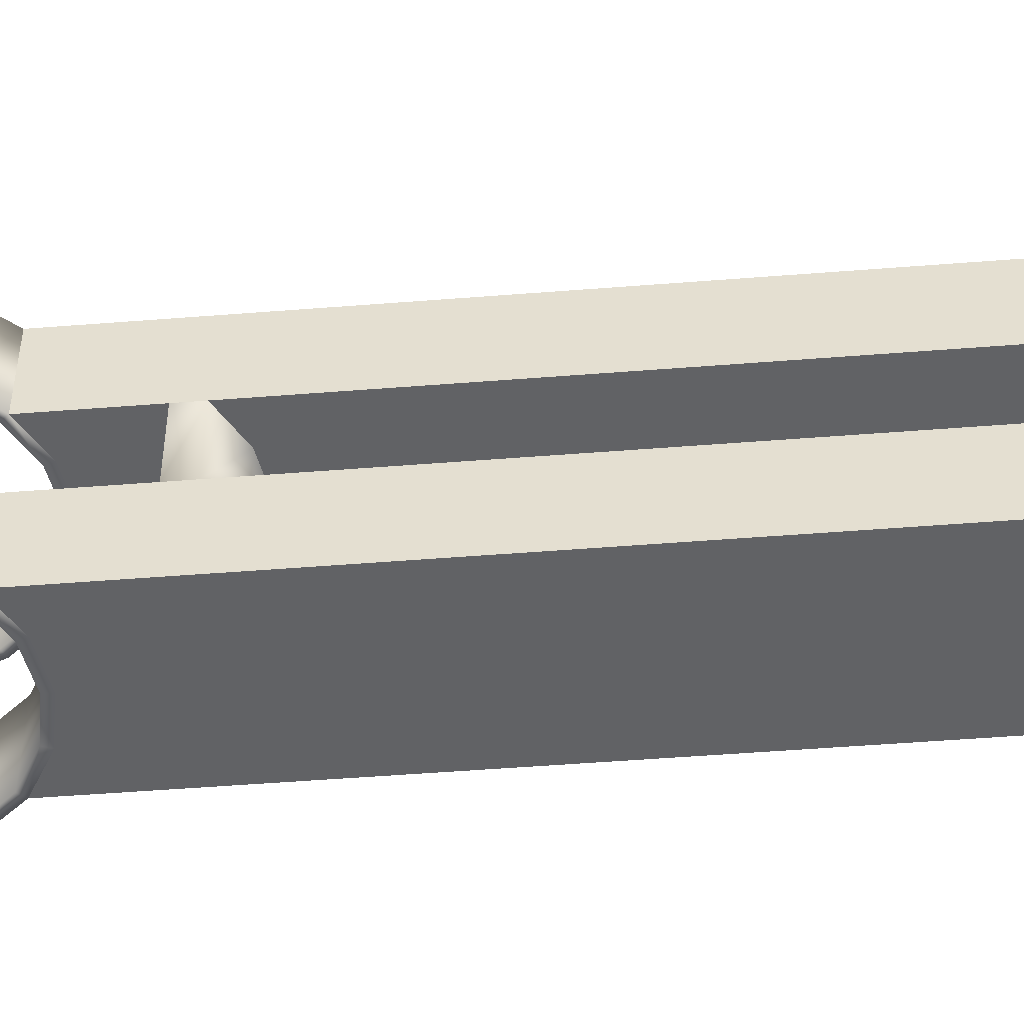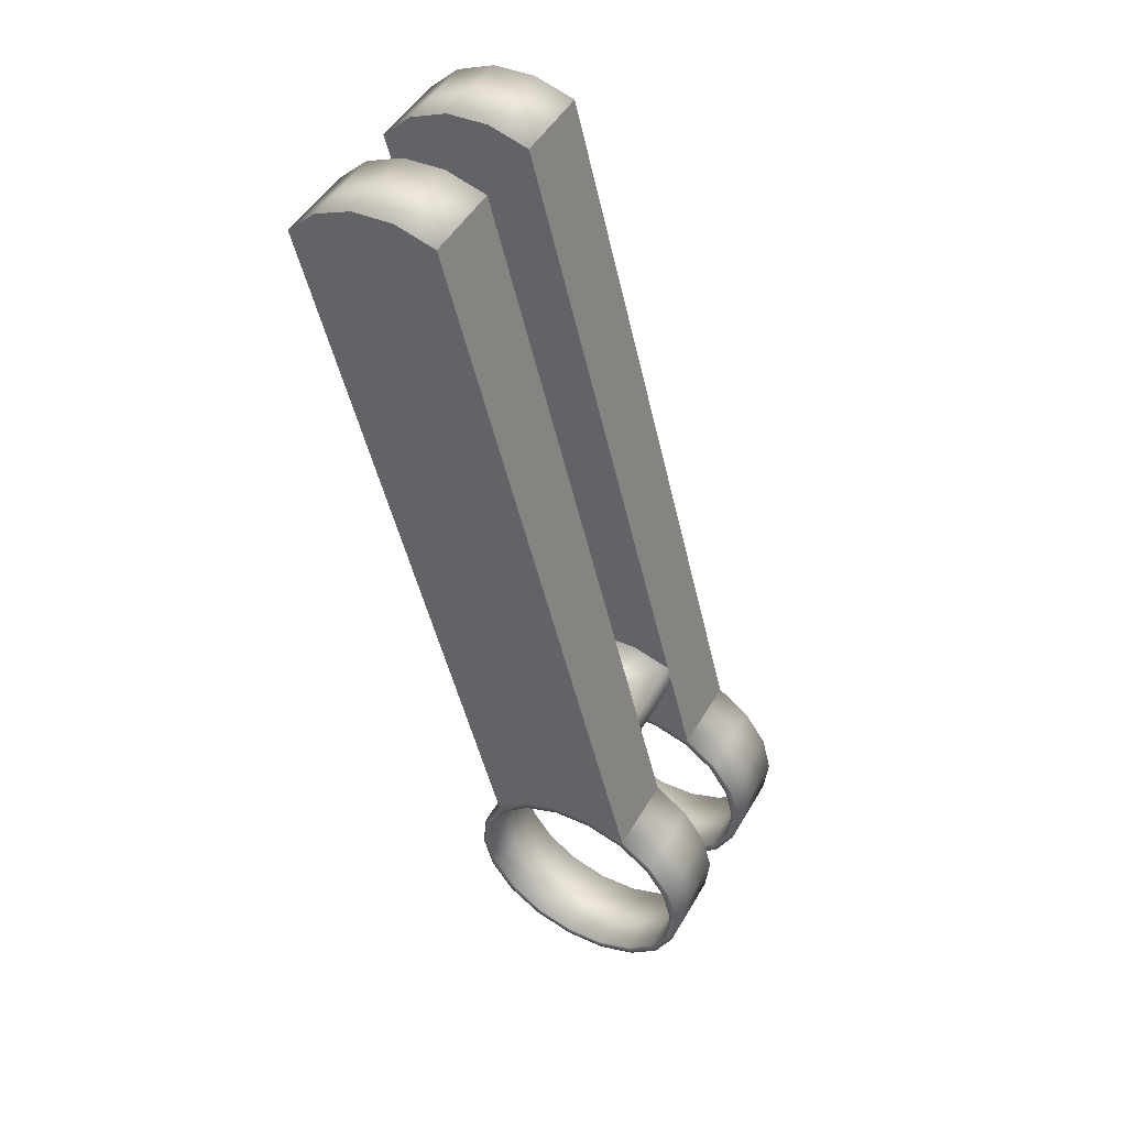
<metadata>
{"format":"obj","ext":"obj","renderer":"f3d","projection":"perspective","resolution":1024,"background":"white","views":[{"elev":-50.6,"azim":-70.5,"up":"+Y"},{"elev":48.7,"azim":-151.0,"up":"+Z"}]}
</metadata>
<code>
v 0.02782 0.00861 -0.3137
v 0.02879 0.00861 -0.3238
v 0.02879 0.02833 -0.3238
v 0.02782 0.02833 -0.3137
v 0.02344 0.02833 -0.3045
v 0.06201 0.00861 -0.1205
v 0.06929 0.00861 -0.1277
v 0.06929 0.02833 -0.1277
v 0.05273 0.00861 -0.1163
v 0.06201 0.02833 -0.1205
v 0.04256 0.00861 -0.1155
v 0.05273 0.02833 -0.1163
v 0.04256 0.00861 -0.1155
v 0.04256 0.02833 -0.1155
v 0.03272 0.02833 -0.1182
v -0.02144 0.00861 -0.3009
v -0.01313 0.00861 -0.295
v -0.01313 0.02833 -0.295
v -0.02723 0.00861 -0.3093
v -0.02144 0.02833 -0.3009
v -0.02723 0.02833 -0.3093
v -0.02979 0.02833 -0.3192
v -0.02882 0.00861 -0.3293
v -0.02979 0.00861 -0.3192
v -0.02882 0.02833 -0.3293
v -0.02443 0.02833 -0.3386
v -0.02443 0.00861 -0.3386
v -0.01716 0.02833 -0.3457
v -0.007878 0.00861 -0.35
v -0.01716 0.00861 -0.3457
v -0.007878 0.02833 -0.35
v 0.002296 0.02833 -0.3508
v 0.002296 0.00861 -0.3508
v 0.01213 0.02833 -0.348
v 0.02045 0.00861 -0.3421
v 0.01213 0.00861 -0.348
v 0.02623 0.00861 -0.3337
v 0.02045 0.02833 -0.3421
v 0.02623 0.02833 -0.3337
v 0.02782 -0.02833 -0.3137
v 0.02879 -0.02833 -0.3238
v 0.02879 -0.00861 -0.3238
v 0.02782 -0.00861 -0.3137
v 0.02344 -0.00861 -0.3045
v 0.06201 -0.02833 -0.1205
v 0.06929 -0.02833 -0.1277
v 0.06929 -0.00861 -0.1277
v 0.06201 -0.00861 -0.1205
v 0.05273 -0.00861 -0.1163
v 0.04256 -0.02833 -0.1155
v 0.05273 -0.02833 -0.1163
v 0.03272 -0.02833 -0.1182
v 0.04256 -0.02833 -0.1155
v 0.04256 -0.00861 -0.1155
v -0.02144 -0.02833 -0.3009
v -0.01313 -0.02833 -0.295
v -0.01313 -0.00861 -0.295
v -0.02144 -0.00861 -0.3009
v -0.02723 -0.00861 -0.3093
v -0.02979 -0.02833 -0.3192
v -0.02723 -0.02833 -0.3093
v -0.02979 -0.00861 -0.3192
v -0.02882 -0.00861 -0.3293
v -0.02882 -0.02833 -0.3293
v -0.02443 -0.00861 -0.3386
v -0.02443 -0.02833 -0.3386
v -0.01716 -0.00861 -0.3457
v -0.01716 -0.02833 -0.3457
v -0.007878 -0.00861 -0.35
v -0.007878 -0.02833 -0.35
v 0.002296 -0.00861 -0.3508
v 0.01213 -0.02833 -0.348
v 0.002296 -0.02833 -0.3508
v 0.02045 -0.02833 -0.3421
v 0.01213 -0.00861 -0.348
v 0.02045 -0.00861 -0.3421
v 0.02623 -0.00861 -0.3337
v 0.02623 -0.02833 -0.3337
v 0.0268 0.00861 -0.3237
v 0.0259 0.00861 -0.3142
v 0.0259 0.02833 -0.3142
v 0.02181 0.00861 -0.3056
v 0.01503 0.00861 -0.2989
v 0.01503 0.02833 -0.2989
v 0.006376 0.00861 -0.295
v 0.006376 0.02833 -0.295
v -0.003106 0.00861 -0.2942
v -0.003106 0.00861 -0.2942
v -0.01227 0.00861 -0.2968
v -0.01227 0.02833 -0.2968
v -0.02002 0.00861 -0.3023
v -0.02002 0.02833 -0.3023
v -0.02541 0.00861 -0.3101
v -0.02541 0.02833 -0.3101
v -0.0278 0.00861 -0.3193
v -0.0278 0.02833 -0.3193
v -0.0269 0.00861 -0.3288
v -0.02281 0.00861 -0.3374
v -0.02281 0.02833 -0.3374
v -0.01603 0.00861 -0.3441
v -0.007376 0.00861 -0.348
v -0.007376 0.02833 -0.348
v 0.002105 0.00861 -0.3488
v 0.01127 0.00861 -0.3462
v 0.01127 0.02833 -0.3462
v 0.01902 0.00861 -0.3407
v 0.01902 0.02833 -0.3407
v 0.02441 0.00861 -0.3329
v 0.0268 0.02833 -0.3237
v 0.0268 -0.02833 -0.3237
v 0.0259 -0.02833 -0.3142
v 0.0259 -0.00861 -0.3142
v 0.02181 -0.02833 -0.3056
v 0.02181 -0.00861 -0.3056
v 0.01503 -0.02833 -0.2989
v 0.006376 -0.02833 -0.295
v 0.006376 -0.00861 -0.295
v -0.003106 -0.02833 -0.2942
v -0.003106 -0.02833 -0.2942
v -0.01227 -0.02833 -0.2968
v -0.01227 -0.00861 -0.2968
v -0.02002 -0.02833 -0.3023
v -0.02002 -0.00861 -0.3023
v -0.02541 -0.02833 -0.3101
v -0.02541 -0.00861 -0.3101
v -0.0278 -0.02833 -0.3193
v -0.0269 -0.02833 -0.3288
v -0.0269 -0.00861 -0.3288
v -0.02281 -0.02833 -0.3374
v -0.02281 -0.00861 -0.3374
v -0.01603 -0.02833 -0.3441
v -0.007376 -0.02833 -0.348
v -0.007376 -0.00861 -0.348
v 0.002105 -0.02833 -0.3488
v 0.002105 -0.00861 -0.3488
v 0.01127 -0.02833 -0.3462
v 0.01127 -0.00861 -0.3462
v 0.01902 -0.02833 -0.3407
v 0.02441 -0.02833 -0.3329
v 0.02441 -0.00861 -0.3329
v 0.0268 -0.00861 -0.3237
v 0.02181 0.02833 -0.3056
v 0.02344 0.00861 -0.3045
v 0.01616 0.02833 -0.2973
v 0.006878 0.02833 -0.2931
v 0.01616 0.00861 -0.2973
v -0.003106 0.02833 -0.2942
v -0.003296 0.02833 -0.2923
v 0.006878 0.00861 -0.2931
v -0.003296 0.00861 -0.2923
v -0.003106 0.02833 -0.2942
v -0.003296 0.00861 -0.2923
v -0.0269 0.02833 -0.3288
v -0.01603 0.02833 -0.3441
v 0.002105 0.02833 -0.3488
v 0.02441 0.02833 -0.3329
v 0.01503 -0.00861 -0.2989
v 0.01616 -0.00861 -0.2973
v 0.02344 -0.02833 -0.3045
v 0.006878 -0.00861 -0.2931
v 0.01616 -0.02833 -0.2973
v -0.003106 -0.00861 -0.2942
v -0.003296 -0.00861 -0.2923
v 0.006878 -0.02833 -0.2931
v -0.003106 -0.00861 -0.2942
v -0.003296 -0.02833 -0.2923
v -0.0278 -0.00861 -0.3193
v -0.01603 -0.00861 -0.3441
v 0.01902 -0.00861 -0.3407
v 0.03038 0.02833 -0.2777
v 0.03038 0.00861 -0.2777
v 0.02903 0.00861 -0.2829
v 0.02175 0.02833 -0.2757
v 0.02311 0.02833 -0.2705
v 0.03038 0.02833 -0.2777
v 0.01247 0.02833 -0.2715
v 0.01382 0.02833 -0.2663
v 0.02311 0.02833 -0.2705
v 0.003647 0.02833 -0.2655
v -0.006189 0.02833 -0.2682
v 0.003647 0.02833 -0.2655
v 0.002295 0.02833 -0.2707
v -0.006189 0.00861 -0.2682
v -0.006189 0.02833 -0.2682
v -0.007541 0.02833 -0.2734
v 0.03038 -0.02833 -0.2777
v 0.02903 -0.02833 -0.2829
v 0.02903 -0.00861 -0.2829
v -0.006189 -0.00861 -0.2682
v -0.007541 -0.00861 -0.2734
v -0.007541 -0.02833 -0.2734
v 0.002295 -0.02833 -0.2707
v 0.003647 -0.02833 -0.2655
v -0.006189 -0.02833 -0.2682
v 0.01247 -0.02833 -0.2715
v 0.01382 -0.02833 -0.2663
v 0.003647 -0.02833 -0.2655
v 0.02311 -0.02833 -0.2705
v 0.03038 -0.02833 -0.2777
v 0.02311 -0.02833 -0.2705
v 0.02175 -0.02833 -0.2757
v 0.06929 0.00861 -0.1277
v 0.03038 0.00861 -0.2777
v 0.03038 0.02833 -0.2777
v 0.02344 0.00861 -0.3045
v 0.02344 0.02833 -0.3045
v 0.02903 0.02833 -0.2829
v 0.02311 0.02833 -0.2705
v 0.06201 0.02833 -0.1205
v 0.06929 0.02833 -0.1277
v 0.02903 0.02833 -0.2829
v 0.02344 0.02833 -0.3045
v 0.01616 0.02833 -0.2973
v 0.01382 0.02833 -0.2663
v 0.05273 0.02833 -0.1163
v 0.06201 0.02833 -0.1205
v 0.02175 0.02833 -0.2757
v 0.01616 0.02833 -0.2973
v 0.006878 0.02833 -0.2931
v 0.04256 0.02833 -0.1155
v 0.05273 0.02833 -0.1163
v 0.01382 0.02833 -0.2663
v 0.006878 0.02833 -0.2931
v -0.003296 0.02833 -0.2923
v 0.002295 0.02833 -0.2707
v 0.03272 0.02833 -0.1182
v 0.04256 0.02833 -0.1155
v 0.003647 0.02833 -0.2655
v -0.003296 0.02833 -0.2923
v -0.01313 0.02833 -0.295
v -0.007541 0.02833 -0.2734
v 0.03272 0.02833 -0.1182
v -0.006189 0.02833 -0.2682
v -0.006189 0.00861 -0.2682
v -0.01313 0.02833 -0.295
v -0.01313 0.00861 -0.295
v -0.007541 0.00861 -0.2734
v 0.003647 0.00861 -0.2655
v 0.04256 0.00861 -0.1155
v 0.03272 0.00861 -0.1182
v -0.007541 0.00861 -0.2734
v -0.01313 0.00861 -0.295
v -0.003296 0.00861 -0.2923
v 0.01382 0.00861 -0.2663
v 0.05273 0.00861 -0.1163
v 0.04256 0.00861 -0.1155
v 0.002295 0.00861 -0.2707
v -0.003296 0.00861 -0.2923
v 0.006878 0.00861 -0.2931
v 0.06201 0.00861 -0.1205
v 0.05273 0.00861 -0.1163
v 0.01382 0.00861 -0.2663
v 0.006878 0.00861 -0.2931
v 0.01616 0.00861 -0.2973
v 0.02175 0.00861 -0.2757
v 0.06929 0.00861 -0.1277
v 0.06201 0.00861 -0.1205
v 0.02311 0.00861 -0.2705
v 0.02344 0.00861 -0.3045
v 0.02903 0.00861 -0.2829
v 0.06929 -0.02833 -0.1277
v 0.03038 -0.02833 -0.2777
v 0.03038 -0.00861 -0.2777
v 0.02344 -0.02833 -0.3045
v 0.02344 -0.00861 -0.3045
v 0.02903 -0.00861 -0.2829
v 0.02311 -0.00861 -0.2705
v 0.06201 -0.00861 -0.1205
v 0.06929 -0.00861 -0.1277
v 0.02903 -0.00861 -0.2829
v 0.02344 -0.00861 -0.3045
v 0.01616 -0.00861 -0.2973
v 0.01382 -0.00861 -0.2663
v 0.05273 -0.00861 -0.1163
v 0.06201 -0.00861 -0.1205
v 0.02175 -0.00861 -0.2757
v 0.01616 -0.00861 -0.2973
v 0.006878 -0.00861 -0.2931
v 0.04256 -0.00861 -0.1155
v 0.05273 -0.00861 -0.1163
v 0.01382 -0.00861 -0.2663
v 0.006878 -0.00861 -0.2931
v -0.003296 -0.00861 -0.2923
v 0.002295 -0.00861 -0.2707
v 0.03272 -0.00861 -0.1182
v 0.04256 -0.00861 -0.1155
v 0.003647 -0.00861 -0.2655
v -0.003296 -0.00861 -0.2923
v -0.01313 -0.00861 -0.295
v -0.007541 -0.00861 -0.2734
v 0.03272 -0.00861 -0.1182
v -0.006189 -0.00861 -0.2682
v -0.006189 -0.02833 -0.2682
v -0.01313 -0.00861 -0.295
v -0.01313 -0.02833 -0.295
v -0.007541 -0.02833 -0.2734
v 0.003647 -0.02833 -0.2655
v 0.04256 -0.02833 -0.1155
v 0.03272 -0.02833 -0.1182
v -0.007541 -0.02833 -0.2734
v -0.01313 -0.02833 -0.295
v -0.003296 -0.02833 -0.2923
v 0.01382 -0.02833 -0.2663
v 0.05273 -0.02833 -0.1163
v 0.04256 -0.02833 -0.1155
v 0.002295 -0.02833 -0.2707
v -0.003296 -0.02833 -0.2923
v 0.006878 -0.02833 -0.2931
v 0.06201 -0.02833 -0.1205
v 0.05273 -0.02833 -0.1163
v 0.01382 -0.02833 -0.2663
v 0.006878 -0.02833 -0.2931
v 0.01616 -0.02833 -0.2973
v 0.02175 -0.02833 -0.2757
v 0.06929 -0.02833 -0.1277
v 0.06201 -0.02833 -0.1205
v 0.02311 -0.02833 -0.2705
v 0.01616 -0.02833 -0.2973
v 0.02344 -0.02833 -0.3045
v 0.02903 -0.02833 -0.2829
v -0.006189 0.00861 -0.2682
v -0.007541 0.00861 -0.2734
v -0.007541 -0.00861 -0.2734
v 0.002295 0.00861 -0.2707
v 0.002295 -0.00861 -0.2707
v 0.002295 0.00861 -0.2707
v 0.01247 0.00861 -0.2715
v 0.01247 -0.00861 -0.2715
v 0.02175 0.00861 -0.2757
v 0.02175 -0.00861 -0.2757
v 0.02903 0.00861 -0.2829
v 0.02903 -0.00861 -0.2829
v 0.03038 0.00861 -0.2777
v 0.03038 -0.00861 -0.2777
v 0.02311 0.00861 -0.2705
v 0.02311 -0.00861 -0.2705
v 0.01382 0.00861 -0.2663
v 0.01382 -0.00861 -0.2663
v 0.003647 0.00861 -0.2655
v 0.003647 -0.00861 -0.2655
v 0.003647 0.00861 -0.2655
v -0.006189 -0.00861 -0.2682
v 0.04256 0.02833 -0.1155
v 0.03272 0.00861 -0.1182
v 0.04256 -0.00861 -0.1155
v 0.03272 -0.00861 -0.1182
v -0.003296 0.02833 -0.2923
v -0.003296 -0.02833 -0.2923
v -0.003296 -0.00861 -0.2923
v 0.02903 0.02833 -0.2829
v 0.03038 0.02833 -0.2777
v 0.02903 0.00861 -0.2829
v 0.02903 0.02833 -0.2829
v 0.02175 0.02833 -0.2757
v 0.03038 0.02833 -0.2777
v 0.02175 0.02833 -0.2757
v 0.01247 0.02833 -0.2715
v 0.02311 0.02833 -0.2705
v 0.002295 0.02833 -0.2707
v -0.007541 0.02833 -0.2734
v -0.006189 0.02833 -0.2682
v 0.002295 0.02833 -0.2707
v -0.007541 0.00861 -0.2734
v -0.006189 0.00861 -0.2682
v -0.007541 0.02833 -0.2734
v 0.03038 -0.00861 -0.2777
v 0.03038 -0.02833 -0.2777
v 0.02903 -0.00861 -0.2829
v -0.006189 -0.02833 -0.2682
v -0.006189 -0.00861 -0.2682
v -0.007541 -0.02833 -0.2734
v -0.007541 -0.02833 -0.2734
v 0.002295 -0.02833 -0.2707
v -0.006189 -0.02833 -0.2682
v 0.002295 -0.02833 -0.2707
v 0.02175 -0.02833 -0.2757
v 0.02311 -0.02833 -0.2705
v 0.01247 -0.02833 -0.2715
v 0.02903 -0.02833 -0.2829
v 0.03038 -0.02833 -0.2777
v 0.02175 -0.02833 -0.2757
v 0.06929 0.02833 -0.1277
v 0.06929 0.00861 -0.1277
v 0.03038 0.02833 -0.2777
v 0.02903 0.00861 -0.2829
v 0.03038 0.02833 -0.2777
v 0.02311 0.02833 -0.2705
v 0.06929 0.02833 -0.1277
v 0.02175 0.02833 -0.2757
v 0.02903 0.02833 -0.2829
v 0.01616 0.02833 -0.2973
v 0.02311 0.02833 -0.2705
v 0.01382 0.02833 -0.2663
v 0.06201 0.02833 -0.1205
v 0.01247 0.02833 -0.2715
v 0.02175 0.02833 -0.2757
v 0.006878 0.02833 -0.2931
v 0.003647 0.02833 -0.2655
v 0.01247 0.02833 -0.2715
v -0.006189 0.02833 -0.2682
v 0.03272 0.02833 -0.1182
v 0.003647 0.02833 -0.2655
v 0.002295 0.02833 -0.2707
v -0.003296 0.02833 -0.2923
v -0.007541 0.02833 -0.2734
v 0.03272 0.00861 -0.1182
v 0.03272 0.02833 -0.1182
v -0.006189 0.00861 -0.2682
v -0.007541 0.02833 -0.2734
v -0.01313 0.02833 -0.295
v -0.007541 0.00861 -0.2734
v -0.006189 0.00861 -0.2682
v 0.003647 0.00861 -0.2655
v 0.03272 0.00861 -0.1182
v 0.002295 0.00861 -0.2707
v -0.007541 0.00861 -0.2734
v -0.003296 0.00861 -0.2923
v 0.003647 0.00861 -0.2655
v 0.01247 0.00861 -0.2715
v 0.02311 0.00861 -0.2705
v 0.06201 0.00861 -0.1205
v 0.01382 0.00861 -0.2663
v 0.01247 0.00861 -0.2715
v 0.006878 0.00861 -0.2931
v 0.02175 0.00861 -0.2757
v 0.03038 0.00861 -0.2777
v 0.06929 0.00861 -0.1277
v 0.02311 0.00861 -0.2705
v 0.02175 0.00861 -0.2757
v 0.01616 0.00861 -0.2973
v 0.02903 0.00861 -0.2829
v 0.06929 -0.00861 -0.1277
v 0.06929 -0.02833 -0.1277
v 0.03038 -0.00861 -0.2777
v 0.02903 -0.02833 -0.2829
v 0.03038 -0.00861 -0.2777
v 0.02311 -0.00861 -0.2705
v 0.06929 -0.00861 -0.1277
v 0.02175 -0.00861 -0.2757
v 0.02903 -0.00861 -0.2829
v 0.01616 -0.00861 -0.2973
v 0.02311 -0.00861 -0.2705
v 0.01382 -0.00861 -0.2663
v 0.06201 -0.00861 -0.1205
v 0.01247 -0.00861 -0.2715
v 0.02175 -0.00861 -0.2757
v 0.006878 -0.00861 -0.2931
v 0.003647 -0.00861 -0.2655
v 0.04256 -0.00861 -0.1155
v 0.01382 -0.00861 -0.2663
v 0.01247 -0.00861 -0.2715
v -0.006189 -0.00861 -0.2682
v 0.03272 -0.00861 -0.1182
v 0.003647 -0.00861 -0.2655
v 0.002295 -0.00861 -0.2707
v -0.003296 -0.00861 -0.2923
v -0.007541 -0.00861 -0.2734
v 0.03272 -0.02833 -0.1182
v 0.03272 -0.00861 -0.1182
v -0.006189 -0.02833 -0.2682
v -0.007541 -0.00861 -0.2734
v -0.01313 -0.00861 -0.295
v -0.007541 -0.02833 -0.2734
v -0.006189 -0.02833 -0.2682
v 0.003647 -0.02833 -0.2655
v 0.03272 -0.02833 -0.1182
v 0.002295 -0.02833 -0.2707
v -0.007541 -0.02833 -0.2734
v -0.003296 -0.02833 -0.2923
v 0.003647 -0.02833 -0.2655
v 0.01247 -0.02833 -0.2715
v 0.02311 -0.02833 -0.2705
v 0.06201 -0.02833 -0.1205
v 0.01382 -0.02833 -0.2663
v 0.01247 -0.02833 -0.2715
v 0.006878 -0.02833 -0.2931
v 0.02175 -0.02833 -0.2757
v 0.03038 -0.02833 -0.2777
v 0.06929 -0.02833 -0.1277
v 0.02311 -0.02833 -0.2705
v 0.02175 -0.02833 -0.2757
v 0.01616 -0.02833 -0.2973
v 0.02903 -0.02833 -0.2829
v 0.002295 -0.00861 -0.2707
v 0.003647 -0.00861 -0.2655
f 1 2 3
f 1 4 5
f 6 7 8
f 9 6 10
f 11 9 12
f 13 14 15
f 16 17 18
f 19 16 20
f 19 21 22
f 23 24 22
f 23 25 26
f 27 26 28
f 29 30 28
f 29 31 32
f 33 32 34
f 35 36 34
f 37 35 38
f 37 39 3
f 40 41 42
f 40 43 44
f 45 46 47
f 45 48 49
f 50 51 49
f 52 53 54
f 55 56 57
f 55 58 59
f 60 61 59
f 60 62 63
f 64 63 65
f 66 65 67
f 68 67 69
f 70 69 71
f 72 73 71
f 74 72 75
f 74 76 77
f 78 77 42
f 79 80 81
f 81 80 82
f 82 83 84
f 84 83 85
f 86 85 87
f 88 89 90
f 89 91 92
f 91 93 94
f 93 95 96
f 96 95 97
f 97 98 99
f 99 98 100
f 100 101 102
f 102 101 103
f 103 104 105
f 105 104 106
f 107 106 108
f 108 79 109
f 110 111 112
f 111 113 114
f 114 113 115
f 115 116 117
f 117 116 118
f 119 120 121
f 120 122 123
f 122 124 125
f 125 124 126
f 126 127 128
f 127 129 130
f 130 129 131
f 131 132 133
f 132 134 135
f 135 134 136
f 137 136 138
f 138 139 140
f 139 110 141
f 81 4 3
f 2 1 80
f 142 5 4
f 1 143 82
f 84 144 5
f 83 82 143
f 86 145 144
f 85 83 146
f 86 147 148
f 85 149 150
f 151 90 18
f 88 152 17
f 90 92 20
f 89 17 16
f 92 94 21
f 91 16 19
f 94 96 22
f 93 19 24
f 153 25 22
f 97 95 24
f 153 99 26
f 97 23 27
f 99 154 28
f 98 27 30
f 154 102 31
f 100 30 29
f 155 32 31
f 103 101 29
f 105 34 32
f 104 103 33
f 105 107 38
f 104 36 35
f 107 156 39
f 106 35 37
f 156 109 3
f 108 37 2
f 112 43 42
f 111 110 41
f 114 44 43
f 113 111 40
f 157 158 44
f 115 113 159
f 117 160 158
f 116 115 161
f 117 162 163
f 118 116 164
f 165 121 57
f 119 166 56
f 121 123 58
f 120 56 55
f 123 125 59
f 122 55 61
f 125 167 62
f 124 61 60
f 128 63 62
f 127 126 60
f 128 130 65
f 127 64 66
f 130 168 67
f 129 66 68
f 168 133 69
f 132 131 68
f 135 71 69
f 134 132 70
f 137 75 71
f 136 134 73
f 137 169 76
f 136 72 74
f 169 140 77
f 138 74 78
f 140 141 42
f 139 78 41
f 170 171 172
f 173 174 175
f 176 177 178
f 179 177 176
f 180 181 182
f 183 184 185
f 186 187 188
f 189 190 191
f 192 193 194
f 195 196 197
f 198 196 195
f 199 200 201
f 202 203 204
f 205 206 207
f 208 209 210
f 211 212 213
f 214 215 216
f 217 218 219
f 220 221 222
f 223 224 225
f 226 227 228
f 229 230 231
f 232 233 234
f 235 236 237
f 238 239 240
f 241 242 243
f 244 245 246
f 247 248 249
f 250 251 252
f 253 254 255
f 256 257 258
f 146 259 260
f 261 262 263
f 264 265 266
f 267 268 269
f 270 271 272
f 273 274 275
f 276 277 278
f 279 280 281
f 282 283 284
f 285 286 287
f 288 289 290
f 291 292 293
f 294 295 296
f 297 298 299
f 300 301 302
f 303 304 305
f 306 307 308
f 309 310 311
f 312 313 314
f 315 316 317
f 318 319 320
f 321 322 323
f 322 324 325
f 326 327 328
f 329 330 328
f 329 331 332
f 333 334 332
f 333 335 336
f 337 338 336
f 339 340 338
f 341 321 342
f 4 1 3
f 143 1 5
f 10 6 8
f 12 9 10
f 343 11 12
f 344 13 15
f 20 16 18
f 21 19 20
f 24 19 22
f 25 23 22
f 27 23 26
f 30 27 28
f 31 29 28
f 33 29 32
f 36 33 34
f 38 35 34
f 39 37 38
f 2 37 3
f 43 40 42
f 159 40 44
f 48 45 47
f 51 45 49
f 345 50 49
f 346 52 54
f 58 55 57
f 61 55 59
f 62 60 59
f 64 60 63
f 66 64 65
f 68 66 67
f 70 68 69
f 73 70 71
f 75 72 71
f 76 74 75
f 78 74 77
f 41 78 42
f 109 79 81
f 142 81 82
f 142 82 84
f 86 84 85
f 147 86 87
f 151 88 90
f 90 89 92
f 92 91 94
f 94 93 96
f 153 96 97
f 153 97 99
f 154 99 100
f 154 100 102
f 155 102 103
f 155 103 105
f 107 105 106
f 156 107 108
f 156 108 109
f 141 110 112
f 112 111 114
f 157 114 115
f 157 115 117
f 162 117 118
f 165 119 121
f 121 120 123
f 123 122 125
f 167 125 126
f 167 126 128
f 128 127 130
f 168 130 131
f 168 131 133
f 133 132 135
f 137 135 136
f 169 137 138
f 169 138 140
f 140 139 141
f 109 81 3
f 79 2 80
f 81 142 4
f 80 1 82
f 142 84 5
f 146 83 143
f 84 86 144
f 149 85 146
f 145 86 148
f 87 85 150
f 347 151 18
f 89 88 17
f 18 90 20
f 91 89 16
f 20 92 21
f 93 91 19
f 21 94 22
f 95 93 24
f 96 153 22
f 23 97 24
f 25 153 26
f 98 97 27
f 26 99 28
f 100 98 30
f 28 154 31
f 101 100 29
f 102 155 31
f 33 103 29
f 155 105 32
f 36 104 33
f 34 105 38
f 106 104 35
f 38 107 39
f 108 106 37
f 39 156 3
f 79 108 2
f 141 112 42
f 40 111 41
f 112 114 43
f 159 113 40
f 114 157 44
f 161 115 159
f 157 117 158
f 164 116 161
f 160 117 163
f 348 118 164
f 349 165 57
f 120 119 56
f 57 121 58
f 122 120 55
f 58 123 59
f 124 122 61
f 59 125 62
f 126 124 60
f 167 128 62
f 64 127 60
f 63 128 65
f 129 127 66
f 65 130 67
f 131 129 68
f 67 168 69
f 70 132 68
f 133 135 69
f 73 134 70
f 135 137 71
f 72 136 73
f 75 137 76
f 138 136 74
f 76 169 77
f 139 138 78
f 77 140 42
f 110 139 41
f 350 351 352
f 353 354 355
f 356 357 358
f 359 179 176
f 360 361 362
f 363 364 365
f 366 367 368
f 369 370 371
f 372 373 374
f 375 195 197
f 376 377 378
f 379 380 381
f 382 383 384
f 385 205 207
f 386 387 388
f 389 390 391
f 392 393 394
f 395 396 397
f 398 220 222
f 399 223 225
f 400 401 402
f 403 404 405
f 406 407 408
f 409 410 411
f 412 413 414
f 415 416 417
f 418 244 246
f 419 247 249
f 420 421 422
f 423 424 425
f 426 427 428
f 429 430 431
f 432 433 434
f 435 264 266
f 436 437 438
f 439 440 441
f 442 443 444
f 445 446 447
f 448 449 450
f 451 282 284
f 452 453 454
f 455 456 457
f 458 459 460
f 461 462 463
f 464 465 466
f 467 468 469
f 470 303 305
f 471 306 308
f 472 473 474
f 475 476 477
f 478 479 480
f 481 482 483
f 342 321 323
f 323 322 325
f 484 326 328
f 327 329 328
f 330 329 332
f 331 333 332
f 334 333 336
f 335 337 336
f 337 339 338
f 485 341 342

</code>
